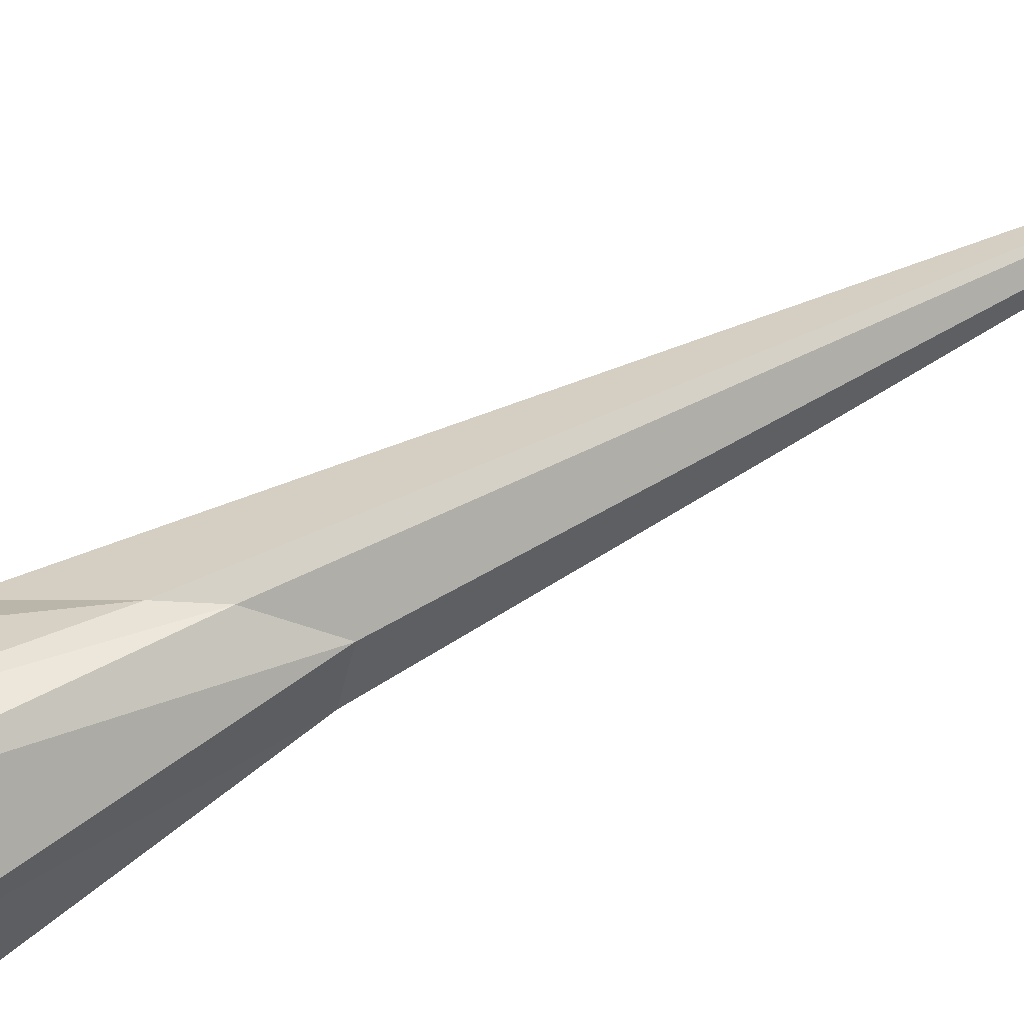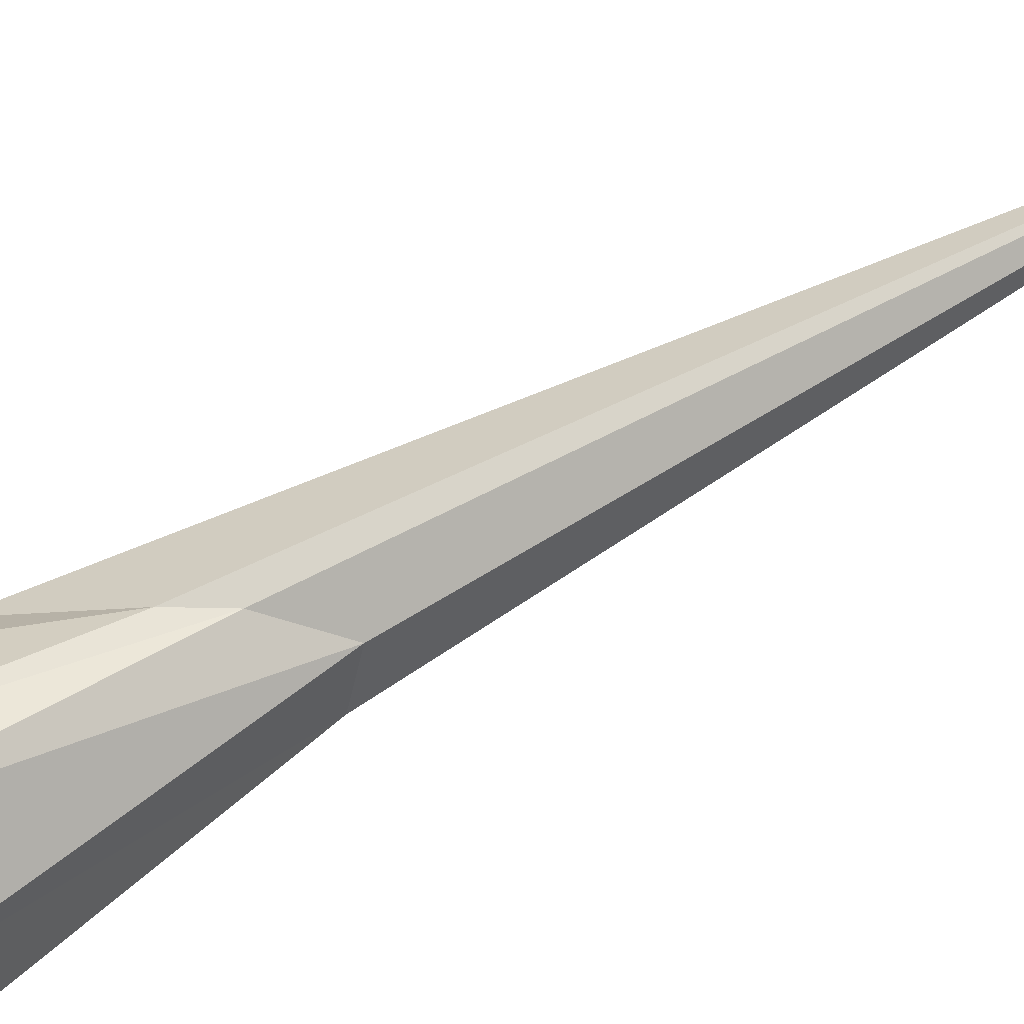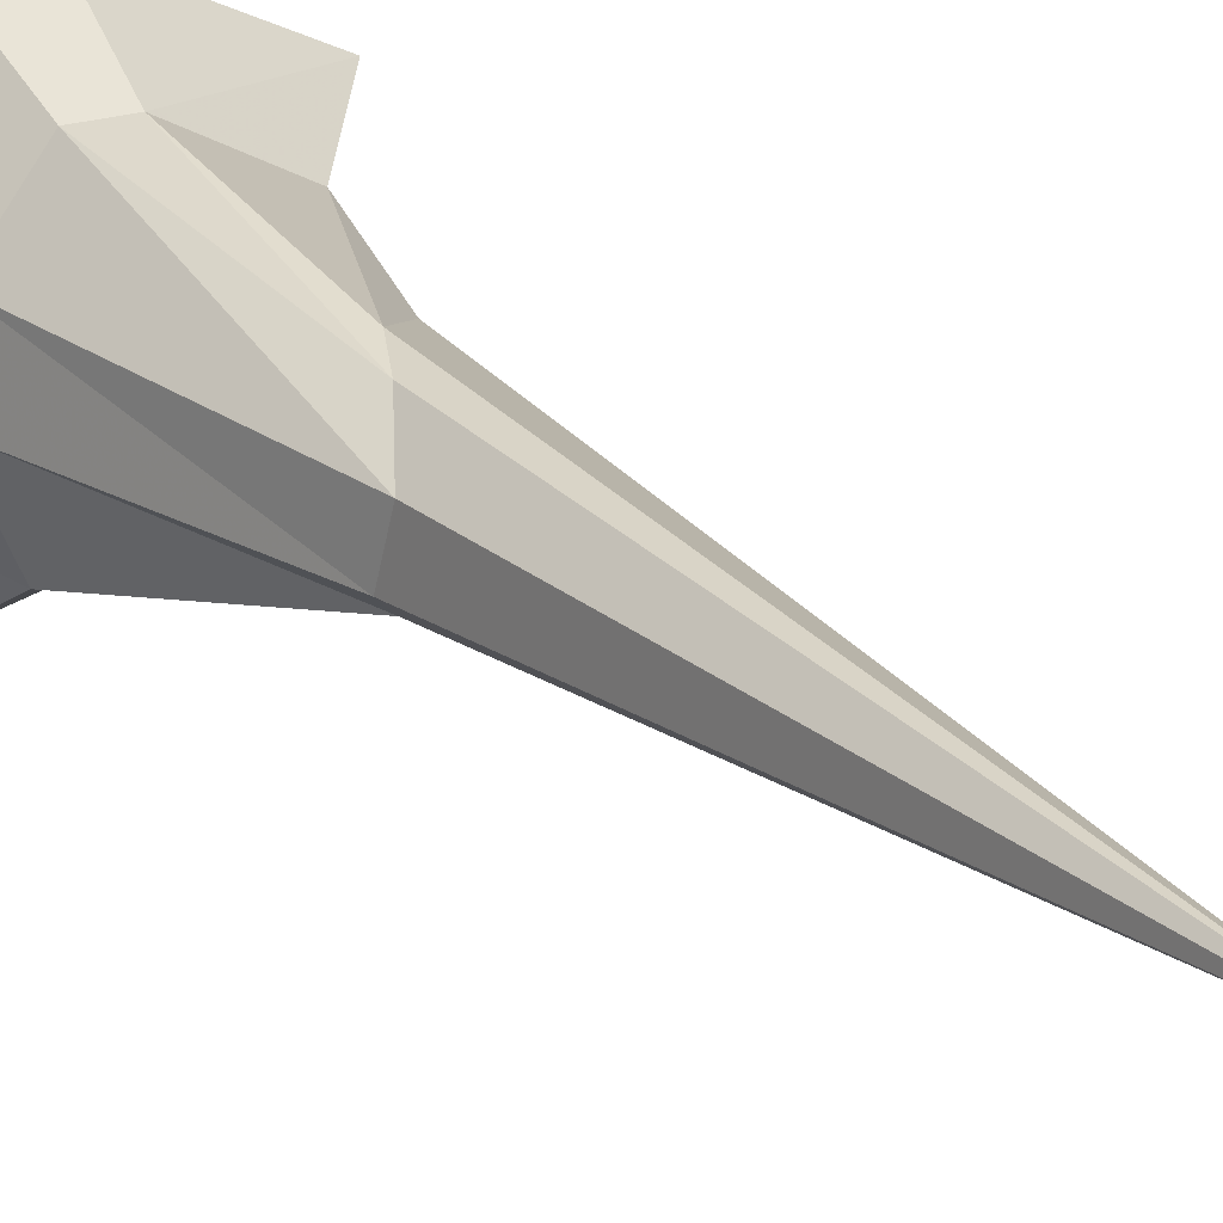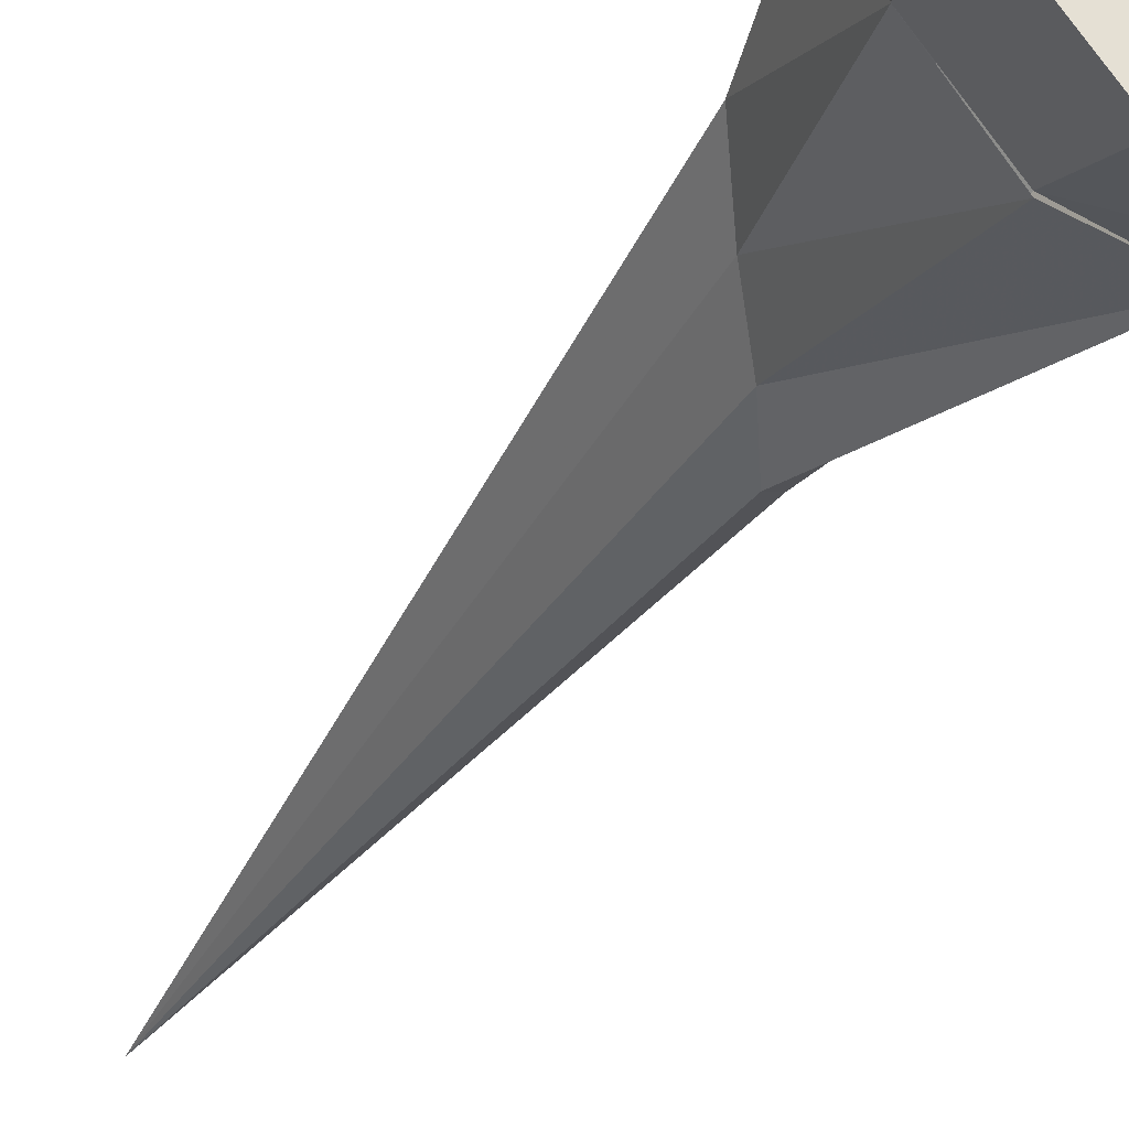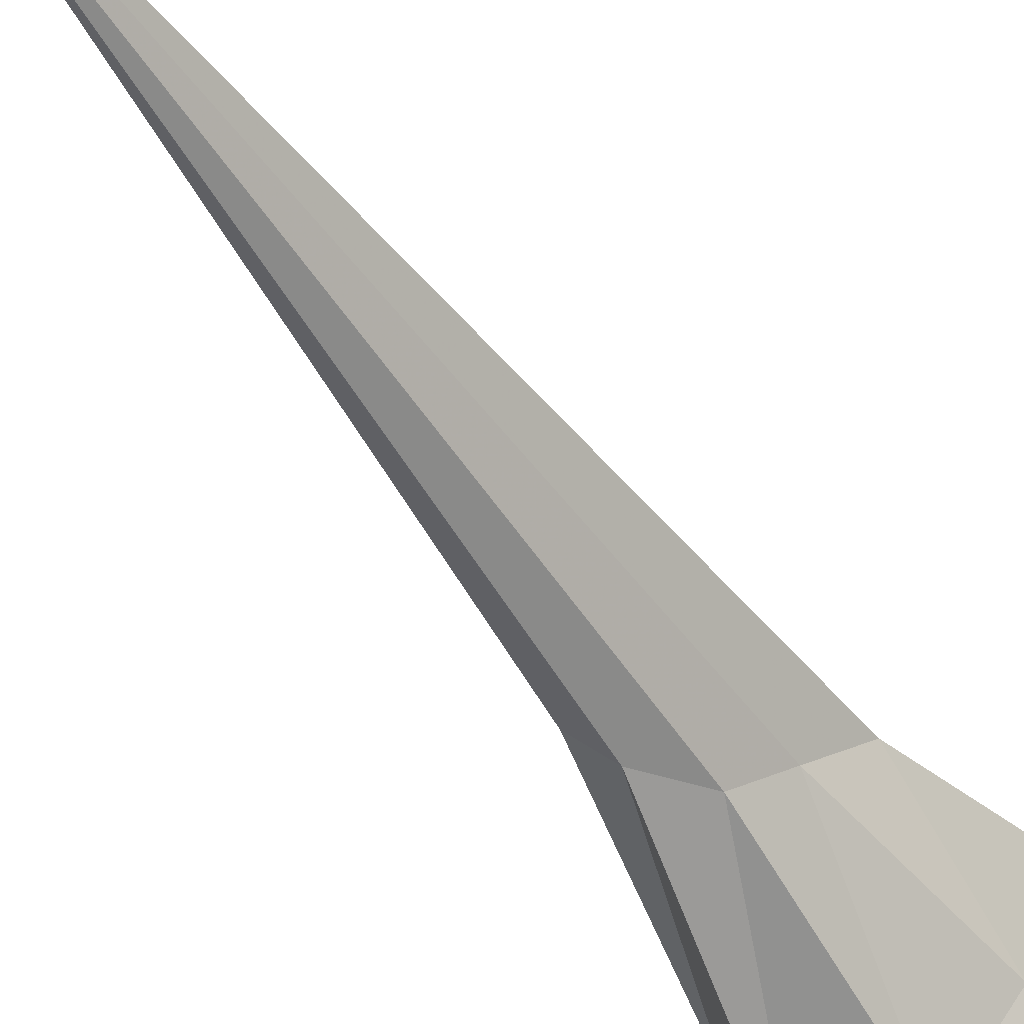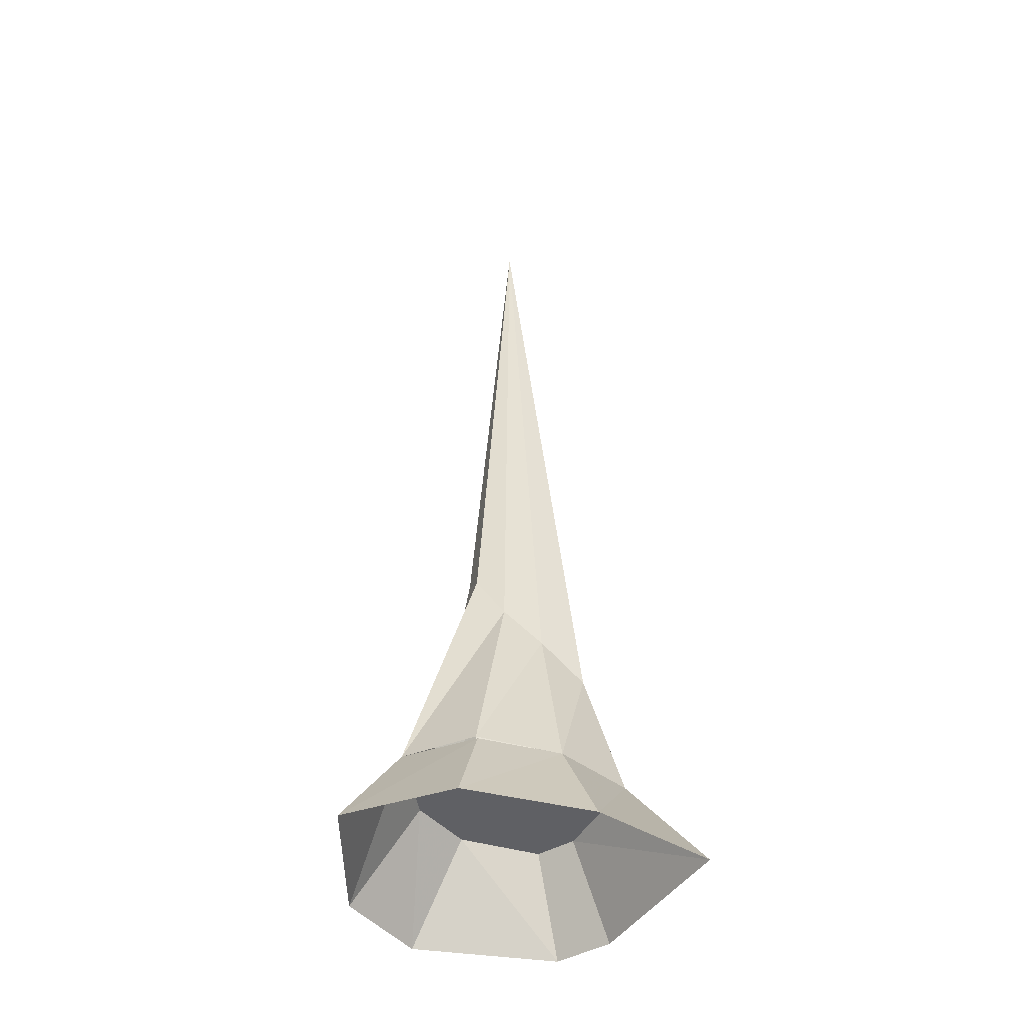
<metadata>
{"format":"obj","ext":"obj","renderer":"f3d","projection":"perspective","resolution":1024,"background":"white","views":[{"elev":57.9,"azim":60.3,"up":"+Z"},{"elev":56.0,"azim":57.6,"up":"+Z"},{"elev":21.0,"azim":147.7,"up":"+Z"},{"elev":-34.9,"azim":-27.5,"up":"+Z"},{"elev":-47.6,"azim":-149.8,"up":"+Z"},{"elev":-45.1,"azim":-146.9,"up":"+Y"}]}
</metadata>
<code>
v -5 -627 21
v 0 -616 18
v 8 -602 8
v 9 -606 -6
v 2 -612 -12
v -7 -627 -9
v -15 -637 1
v -23 -649 13
v -1 -421 3
v -9 -691 -27
v -26 -691 -6
v 15 -691 -31
v 8 -691 34
v 24 -691 14
v 26 -691 -6
v -5 -691 34
v -33 -691 19
v 46 -720 20
v 48 -720 -10
v 12 -720 51
v -7 -720 51
v -55 -720 28
v -40 -720 -10
v -9 -691 -26
v -13 -720 -41
v 23 -720 -49
f 1 2 3 4 5 6 7 8
f 3 4 9
f 4 5 9
f 7 8 9
f 8 1 9
f 1 2 9
f 5 6 9
f 6 7 9
f 2 3 9
f 10 11 7 6
f 12 10 6 5
f 13 14 3 2
f 14 15 4 3
f 15 12 5 4
f 16 13 2 1
f 17 16 1 8
f 11 17 8 7
f 15 14 18 19
f 14 13 20 18
f 13 16 21 20
f 16 17 22 21
f 17 11 23 22
f 11 24 25 23
f 24 12 26 25
f 12 15 19 26
f 12 24 11 17 16 13 14 15

</code>
